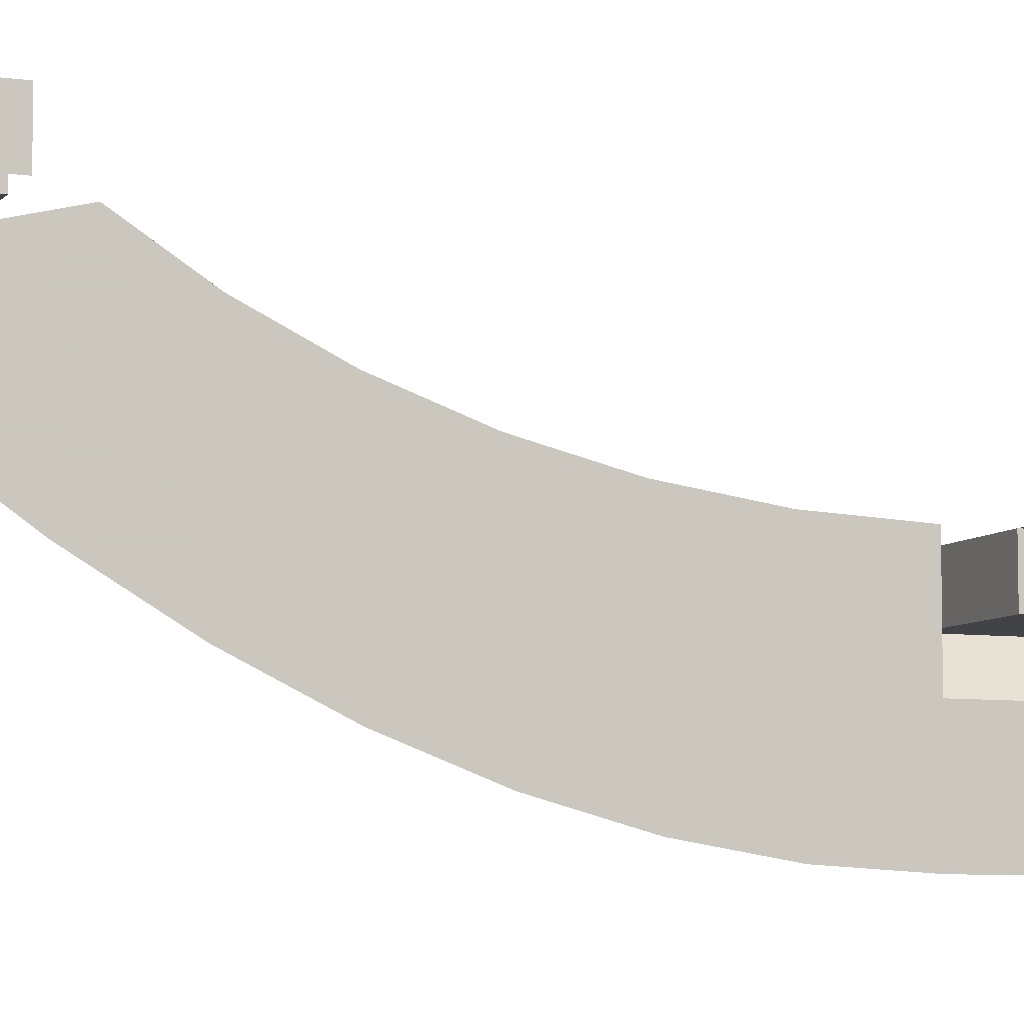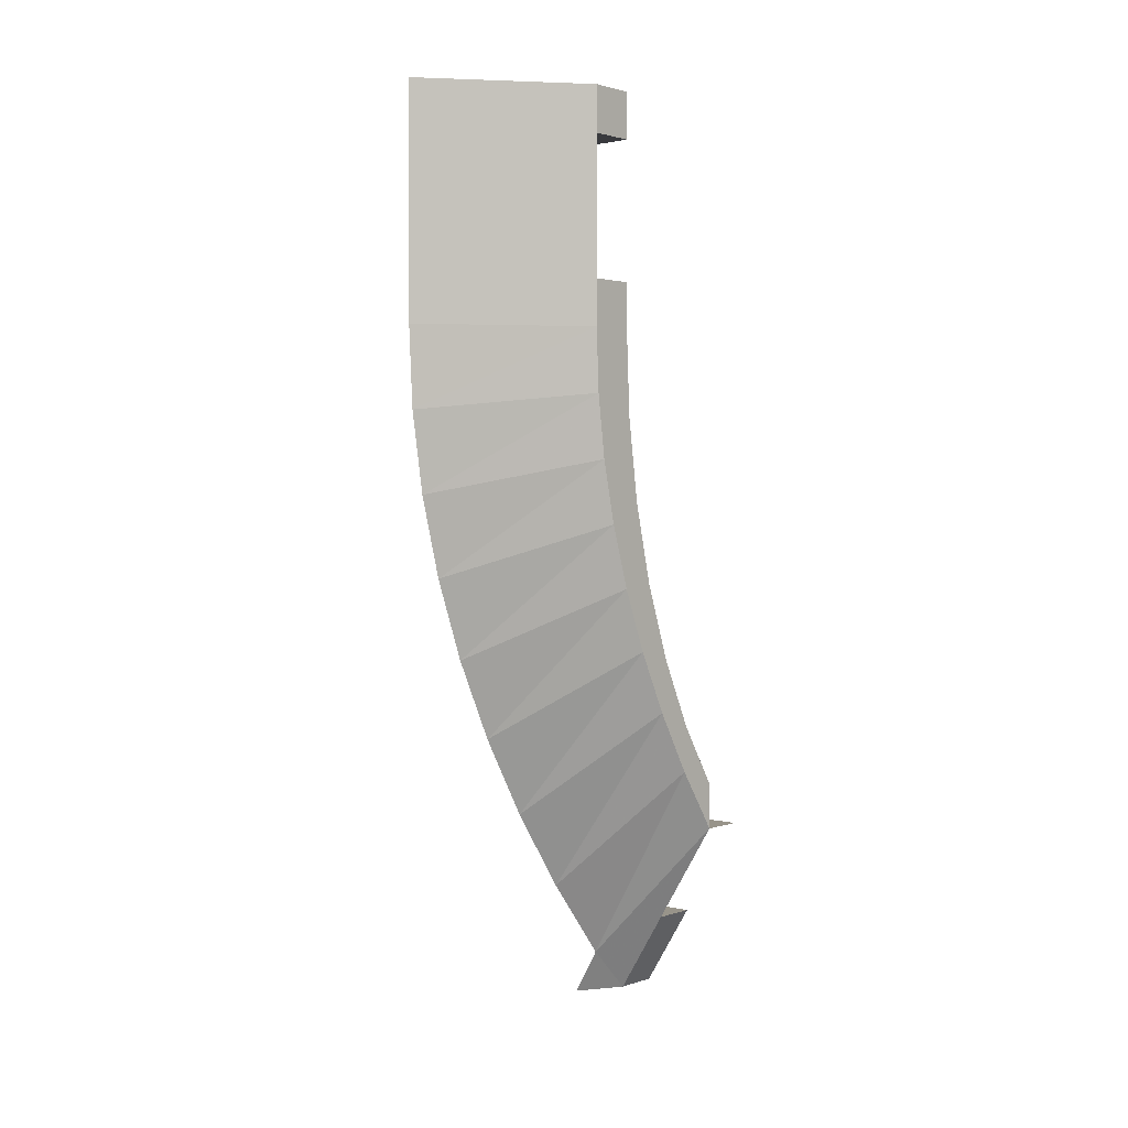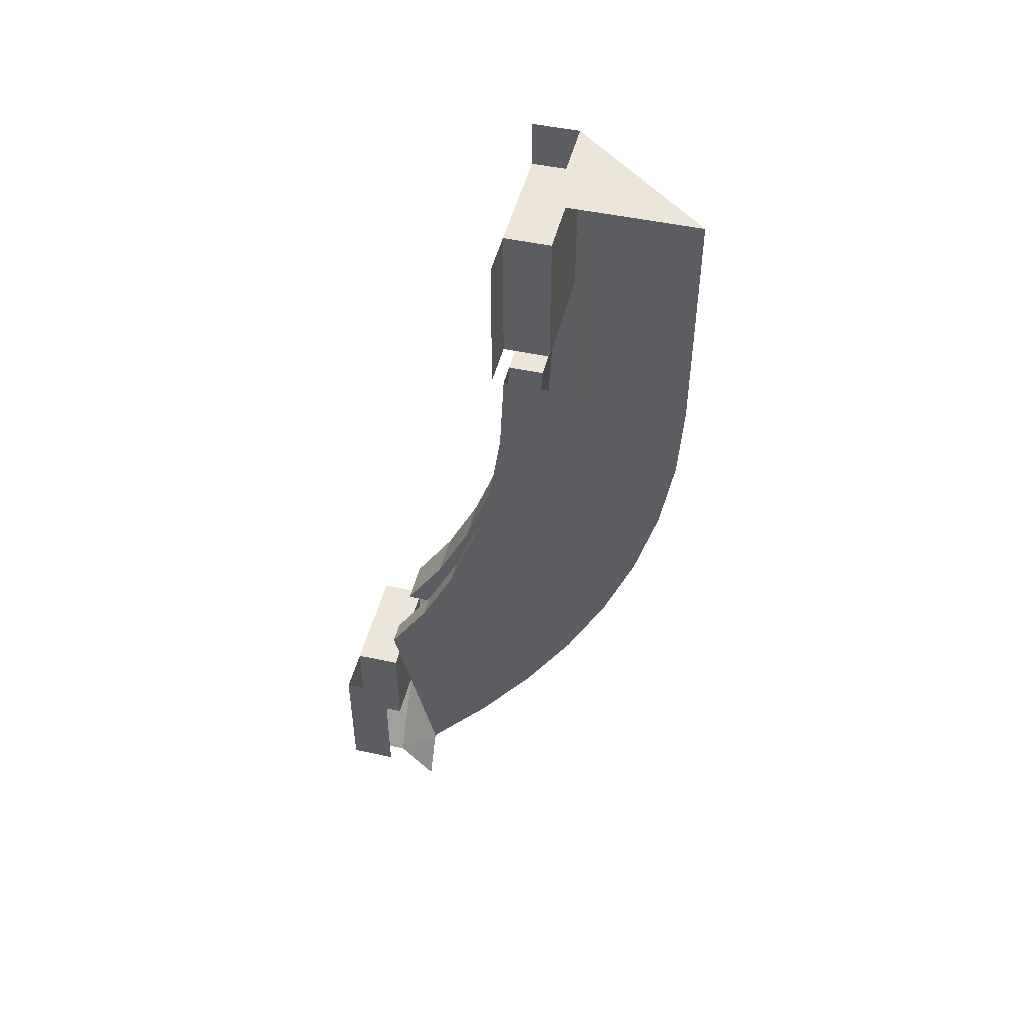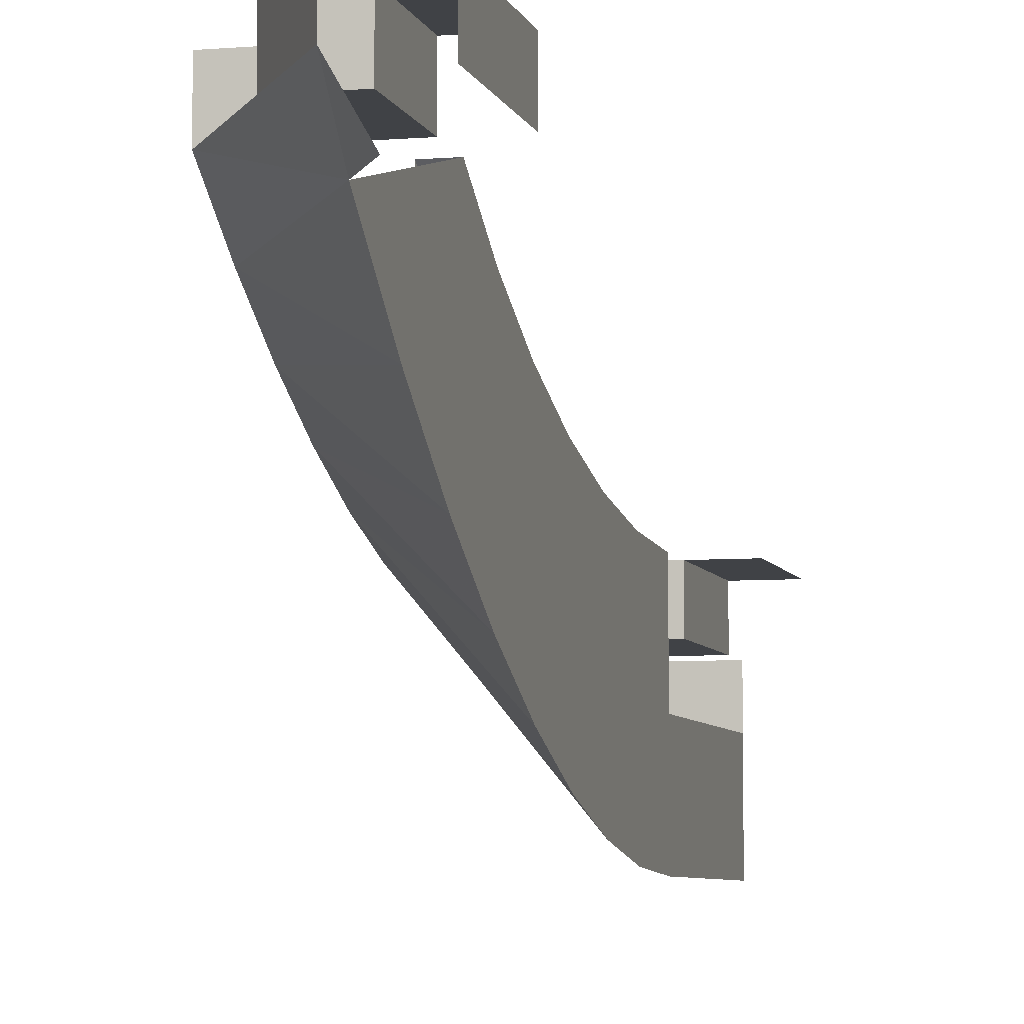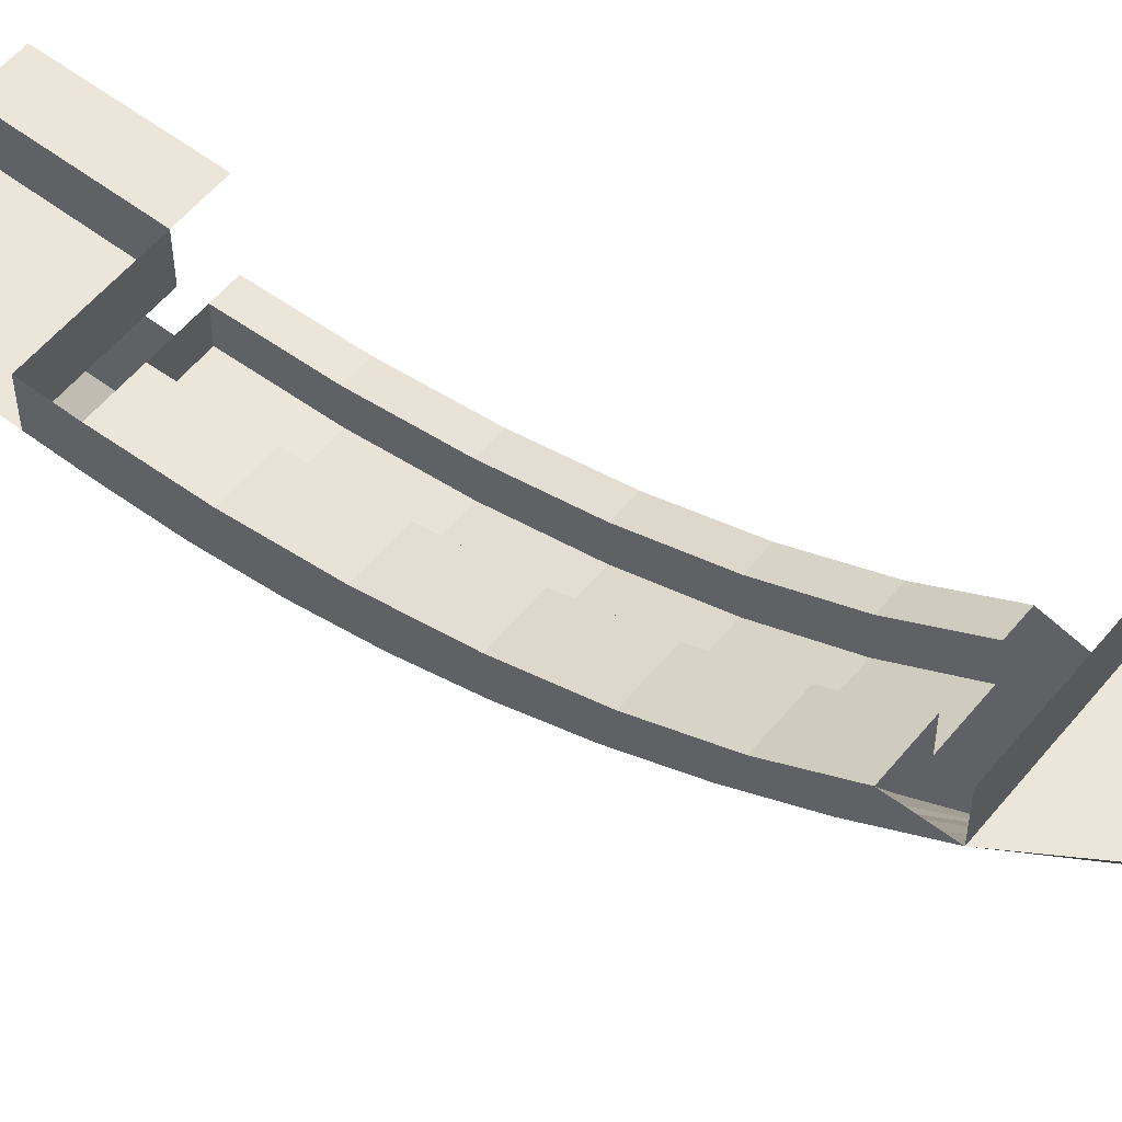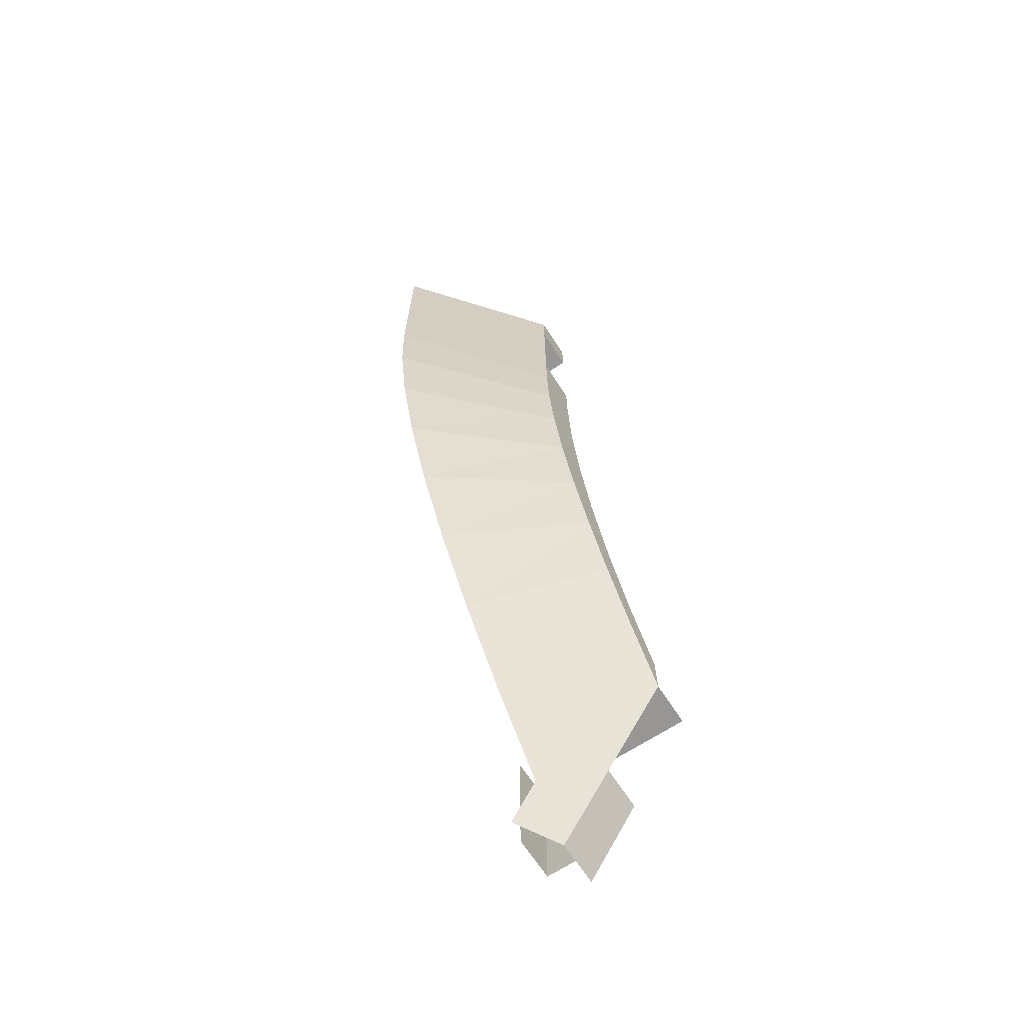
<metadata>
{"format":"obj","ext":"obj","renderer":"f3d","projection":"perspective","resolution":1024,"background":"white","views":[{"elev":-7.1,"azim":-111.7,"up":"+Y"},{"elev":1.8,"azim":40.5,"up":"+Z"},{"elev":48.1,"azim":-76.2,"up":"+Z"},{"elev":-6.2,"azim":-166.0,"up":"+Y"},{"elev":55.8,"azim":128.6,"up":"+Y"},{"elev":-67.9,"azim":33.1,"up":"+Z"}]}
</metadata>
<code>
v 1.5 1 -2.2
v 1 1 -2.2
v 1 1.2 -2.2
v 1.5 1.2 -2.2
v 0.8 1.2 -2.8
v 0.8 1 -2.8
v 0.8 1 -2.2
v 0.8 1.2 -2.2
v 0.8 1.2 -2.8
v 0.8 1.2 -2.2
v 1 1.2 -2.2
v 1 1.2 -2.8
v 1.225 1.2 -2.64
v 1 1.2 -3
v 1 1.2 -2.64
v 1 1 -3
v 1 1.2 -3
v 1.225 1.2 -2.64
v 1.225 1 -2.64
v 1 1 -2.2
v 1 1 -2.64
v 1 1.2 -2.64
v 1 1.2 -2.2
v 1.225 1.2 -2.64
v 1 1.2 -2.64
v 1 1 -2.64
v 1.225 1 -2.64
v 1 1 -2.2
v 1.5 1 -2.2
v 1.225 1 -2.64
v 1 1 -2.64
v 1 0.8 -2.8
v 1 1 -3
v 1.5 1 -2.2
v 1.5 0.8125 -1.925
v 1 0.8 -2.8
v 1.5 1 -2.2
v 1 0.5188 -2.45
v 1 0.8 -2.8
v 1.5 0.8125 -1.925
v 1.5 0.65 -1.65
v 1 0.5188 -2.45
v 1.5 0.8125 -1.925
v 1 0.275 -2.1
v 1 0.5188 -2.45
v 1.5 0.65 -1.65
v 1.5 0.5125 -1.375
v 1 0.275 -2.1
v 1.5 0.65 -1.65
v 1 0.06875 -1.75
v 1 0.275 -2.1
v 1.5 0.5125 -1.375
v 1.5 0.4 -1.1
v 1 0.06875 -1.75
v 1.5 0.5125 -1.375
v 1 -0.1 -1.4
v 1 0.06875 -1.75
v 1.5 0.4 -1.1
v 1.5 0.3125 -0.825
v 1 -0.1 -1.4
v 1.5 0.4 -1.1
v 1 -0.2313 -1.05
v 1 -0.1 -1.4
v 1.5 0.3125 -0.825
v 1.5 0.25 -0.55
v 1 -0.2313 -1.05
v 1.5 0.3125 -0.825
v 1 -0.325 -0.7
v 1 -0.2313 -1.05
v 1.5 0.25 -0.55
v 1 -0.325 -0.7
v 1.5 0.25 -0.55
v 1.5 0.2125 -0.275
v 1 -0.3812 -0.35
v 1 -0.3812 -0.35
v 1.5 0.2125 -0.275
v 1.5 0.2 0
v 1 -0.4 0
v 1 0.8 -2.8
v 0.885 0.8 -3
v 1 1 -3
v 1 -0.4 1
v 1.5 0.2 1
v 1 0.2 1
v 1 0.4 0.2
v 0.8 0.4 0.2
v 0.8 0.4 0.8
v 1 0.4 0.8
v 1 0.2 0.8
v 1 0.2 0.2
v 1.5 0.2 0.2
v 1.5 0.2 0.8
v 1 0.2 0.8
v 1 0.4 0.8
v 1 0.4 0.2
v 1 0.2 0.2
v 1.5 0.2 0.8
v 1.5 0.4 0.8
v 1 0.4 0.8
v 1 0.2 0.8
v 1 0.2 0.2
v 1 0.4 0.2
v 1.5 0.4 0.2
v 1.5 0.2 0.2
v 1.5 0.2 0
v 1.5 0.4 0
v 1.5 0.4 0.2
v 1.5 0.2 0.2
v 1.5 0.2 0.8
v 1.5 0.4 0.8
v 1.5 0.4 1
v 1.5 0.2 1
v 1.1 0.25 0
v 1.1 0.4 0
v 1.3 0.4 0
v 1.3 0.25 0
v 1 -0.4 0
v 1.5 0.2 0
v 1.5 0.2 1
v 1 -0.4 1
v 1 0 0
v 1 -0.4 0
v 1 -0.4 1
v 1 0 1
v 1.5 0.4181 -0.3692
v 1.3 0.4181 -0.3692
v 1.3 0.4005 0
v 1.5 0.4005 0
v 1.5 0.4703 -0.7321
v 1.3 0.4703 -0.7321
v 1.3 0.4181 -0.3692
v 1.5 0.4181 -0.3692
v 1.5 0.5564 -1.083
v 1.3 0.5564 -1.083
v 1.3 0.4703 -0.7321
v 1.5 0.4703 -0.7321
v 1.5 0.6749 -1.415
v 1.3 0.6749 -1.415
v 1.3 0.5564 -1.083
v 1.5 0.5564 -1.083
v 1.5 0.8236 -1.722
v 1.3 0.8236 -1.722
v 1.3 0.6749 -1.415
v 1.5 0.6749 -1.415
v 1.5 1 -2
v 1.3 1 -2
v 1.3 0.8236 -1.722
v 1.5 0.8236 -1.722
v 1.1 0.4181 -0.3692
v 1 0.4181 -0.3692
v 1 0.4005 0
v 1.1 0.4005 0
v 1.1 0.4703 -0.7321
v 1 0.4703 -0.7321
v 1 0.4181 -0.3692
v 1.1 0.4181 -0.3692
v 1.1 0.5564 -1.083
v 1 0.5564 -1.083
v 1 0.4703 -0.7321
v 1.1 0.4703 -0.7321
v 1.1 0.6749 -1.415
v 1 0.6749 -1.415
v 1 0.5564 -1.083
v 1.1 0.5564 -1.083
v 1.1 0.8236 -1.722
v 1 0.8236 -1.722
v 1 0.6749 -1.415
v 1.1 0.6749 -1.415
v 1.1 1 -2
v 1 1 -2
v 1 0.8236 -1.722
v 1.1 0.8236 -1.722
v 1.3 0.2681 -0.3692
v 1.1 0.2681 -0.3692
v 1.1 0.2505 0
v 1.3 0.2505 0
v 1.3 0.3203 -0.7321
v 1.1 0.3203 -0.7321
v 1.1 0.2681 -0.3692
v 1.3 0.2681 -0.3692
v 1.3 0.4064 -1.083
v 1.1 0.4064 -1.083
v 1.1 0.3203 -0.7321
v 1.3 0.3203 -0.7321
v 1.3 0.5249 -1.415
v 1.1 0.5249 -1.415
v 1.1 0.4064 -1.083
v 1.3 0.4064 -1.083
v 1.3 0.6736 -1.722
v 1.1 0.6736 -1.722
v 1.1 0.5249 -1.415
v 1.3 0.5249 -1.415
v 1.3 0.8504 -2
v 1.1 0.8504 -2
v 1.1 0.6736 -1.722
v 1.3 0.6736 -1.722
v 1.3 0.2505 0
v 1.3 0.4005 0
v 1.3 0.4181 -0.3692
v 1.3 0.2681 -0.3692
v 1.3 0.2681 -0.3692
v 1.3 0.4181 -0.3692
v 1.3 0.4703 -0.7321
v 1.3 0.3204 -0.7321
v 1.3 0.3204 -0.7321
v 1.3 0.4703 -0.7321
v 1.3 0.5564 -1.083
v 1.3 0.4063 -1.083
v 1.3 0.4063 -1.083
v 1.3 0.5564 -1.083
v 1.3 0.675 -1.415
v 1.3 0.525 -1.415
v 1.3 0.525 -1.415
v 1.3 0.675 -1.415
v 1.3 0.8236 -1.722
v 1.3 0.6736 -1.722
v 1.3 0.6736 -1.722
v 1.3 0.8236 -1.722
v 1.3 1 -2
v 1.3 0.8504 -2
v 1.1 0.2681 -0.3692
v 1.1 0.4181 -0.3692
v 1.1 0.4005 0
v 1.1 0.2505 0
v 1.1 0.3204 -0.7321
v 1.1 0.4703 -0.7321
v 1.1 0.4181 -0.3692
v 1.1 0.2681 -0.3692
v 1.1 0.4063 -1.083
v 1.1 0.5564 -1.083
v 1.1 0.4703 -0.7321
v 1.1 0.3204 -0.7321
v 1.1 0.525 -1.415
v 1.1 0.675 -1.415
v 1.1 0.5564 -1.083
v 1.1 0.4063 -1.083
v 1.1 0.6736 -1.722
v 1.1 0.8236 -1.722
v 1.1 0.675 -1.415
v 1.1 0.525 -1.415
v 1.1 0.8504 -2
v 1.1 1 -2
v 1.1 0.8236 -1.722
v 1.1 0.6736 -1.722
v 1.5 0.4181 -0.3692
v 1.5 0.4005 0
v 1.5 0.2 0
v 1.5 0.2125 -0.275
v 1.5 0.4703 -0.7321
v 1.5 0.4181 -0.3692
v 1.5 0.2125 -0.275
v 1.5 0.25 -0.55
v 1.5 0.5564 -1.083
v 1.5 0.4703 -0.7321
v 1.5 0.25 -0.55
v 1.5 0.3125 -0.825
v 1.5 0.5125 -1.375
v 1.5 0.5564 -1.083
v 1.5 0.3125 -0.825
v 1.5 0.4 -1.1
v 1.5 0.65 -1.65
v 1.5 0.675 -1.415
v 1.5 0.5564 -1.083
v 1.5 0.5125 -1.375
v 1.5 0.8125 -1.925
v 1.5 0.8236 -1.722
v 1.5 0.675 -1.415
v 1.5 0.65 -1.65
v 1.5 1 -2.2
v 1.5 1 -2
v 1.5 0.8236 -1.722
v 1.5 0.8125 -1.925
v 1 -0.3812 -0.35
v 1 -0.4 0
v 1 0.4005 0
v 1 0.4181 -0.3692
v 1 -0.325 -0.7
v 1 -0.3812 -0.35
v 1 0.4181 -0.3692
v 1 0.4703 -0.7321
v 1 -0.2313 -1.05
v 1 -0.325 -0.7
v 1 0.4703 -0.7321
v 1 0.5564 -1.083
v 1 -0.1 -1.4
v 1 -0.2313 -1.05
v 1 0.5564 -1.083
v 1 0.06875 -1.75
v 1 0.06875 -1.75
v 1 0.5564 -1.083
v 1 0.675 -1.415
v 1 0.275 -2.1
v 1 0.275 -2.1
v 1 0.675 -1.415
v 1 0.8236 -1.722
v 1 0.5188 -2.45
v 1 0.5188 -2.45
v 1 0.8236 -1.722
v 1 1 -2
v 1 0.8 -2.8
g mesh7147045
f 1 2 3
f 3 4 1
g mesh7147047
f 5 6 7
f 7 8 5
f 9 10 11
f 11 12 9
f 13 14 15
g mesh7147049
f 16 17 18
f 18 19 16
g mesh7147051
f 20 21 22
f 22 23 20
g mesh7147053
f 24 25 26
f 26 27 24
f 28 29 30
f 30 31 28
f 32 33 34
f 35 36 37
f 38 39 40
f 41 42 43
f 44 45 46
f 47 48 49
f 50 51 52
f 53 54 55
f 56 57 58
f 59 60 61
f 62 63 64
f 65 66 67
f 68 69 70
f 71 72 73
f 73 74 71
f 75 76 77
f 77 78 75
f 79 80 81
f 82 83 84
f 85 86 87
f 87 88 85
g mesh7147055
f 89 91 90
f 91 89 92
f 93 95 94
f 95 93 96
f 97 99 98
f 99 97 100
f 101 103 102
f 103 101 104
g mesh7147057
f 105 106 107
f 107 108 105
g mesh7147059
f 109 110 111
f 111 112 109
g mesh7147061
f 113 114 115
f 115 116 113
g mesh7147063
f 117 118 119
f 119 120 117
g mesh7147065
f 121 122 123
f 123 124 121
g mesh7147067
f 125 126 127
f 127 128 125
f 129 130 131
f 131 132 129
f 133 134 135
f 135 136 133
f 137 138 139
f 139 140 137
f 141 142 143
f 143 144 141
f 145 146 147
f 147 148 145
g mesh7147069
f 149 150 151
f 151 152 149
f 153 154 155
f 155 156 153
f 157 158 159
f 159 160 157
f 161 162 163
f 163 164 161
f 165 166 167
f 167 168 165
f 169 170 171
f 171 172 169
g mesh7147071
f 173 174 175
f 175 176 173
f 177 178 179
f 179 180 177
f 181 182 183
f 183 184 181
f 185 186 187
f 187 188 185
f 189 190 191
f 191 192 189
f 193 194 195
f 195 196 193
f 197 198 199
f 199 200 197
f 201 202 203
f 203 204 201
f 205 206 207
f 207 208 205
f 209 210 211
f 211 212 209
f 213 214 215
f 215 216 213
f 217 218 219
f 219 220 217
f 221 222 223
f 223 224 221
f 225 226 227
f 227 228 225
f 229 230 231
f 231 232 229
f 233 234 235
f 235 236 233
f 237 238 239
f 239 240 237
f 241 242 243
f 243 244 241
f 245 246 247
f 247 248 245
f 249 250 251
f 251 252 249
f 253 254 255
f 255 256 253
f 257 258 259
f 259 260 257
f 261 262 263
f 263 264 261
f 265 266 267
f 267 268 265
f 269 270 271
f 271 272 269
f 273 274 275
f 275 276 273
f 277 278 279
f 279 280 277
f 281 282 283
f 283 284 281
f 285 286 287
f 287 288 285
f 289 290 291
f 291 292 289
f 293 294 295
f 295 296 293
f 297 298 299
f 299 300 297

</code>
